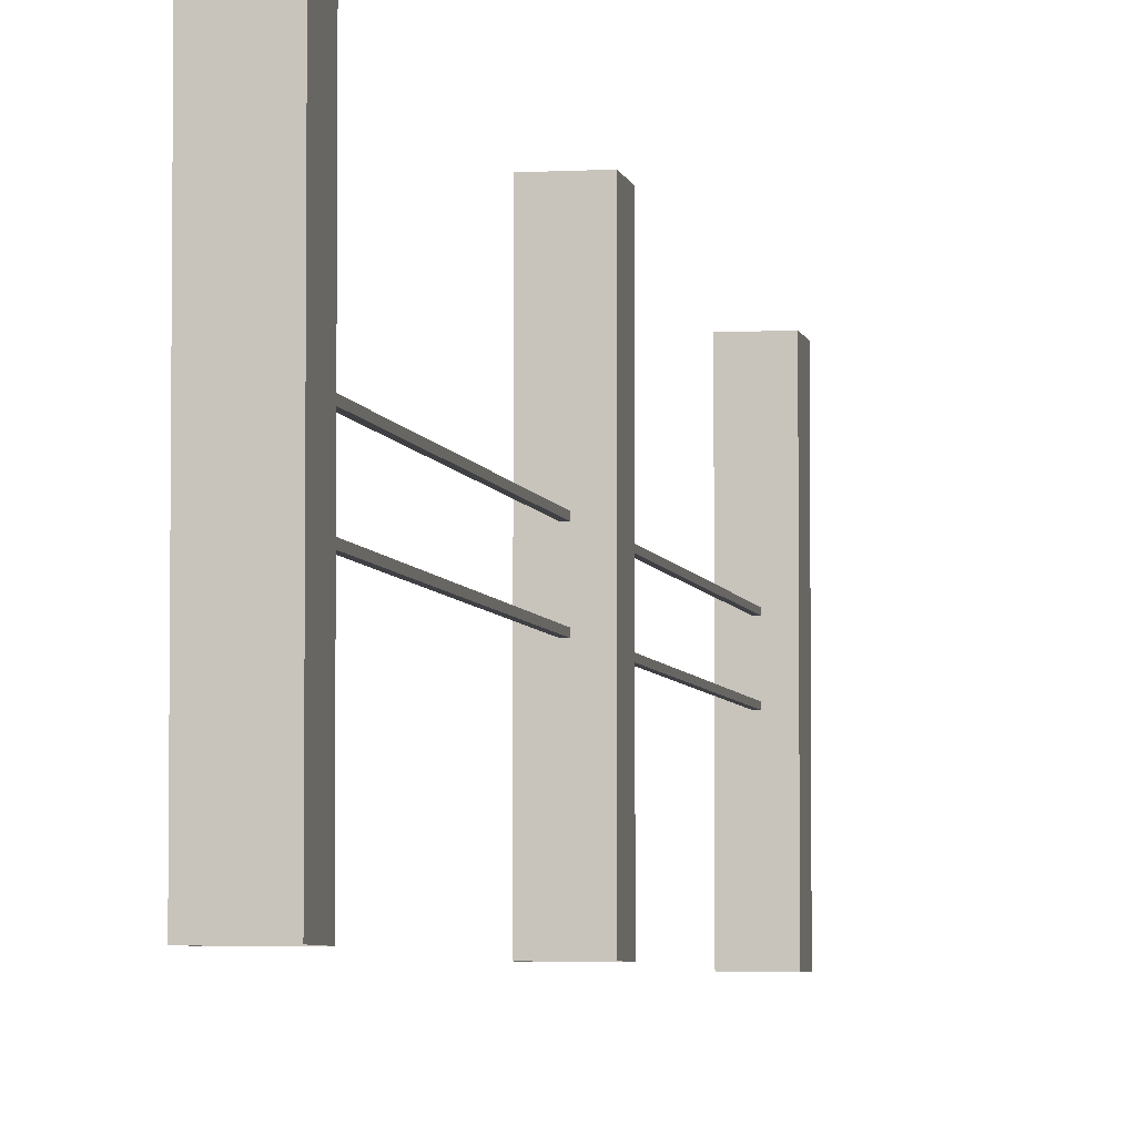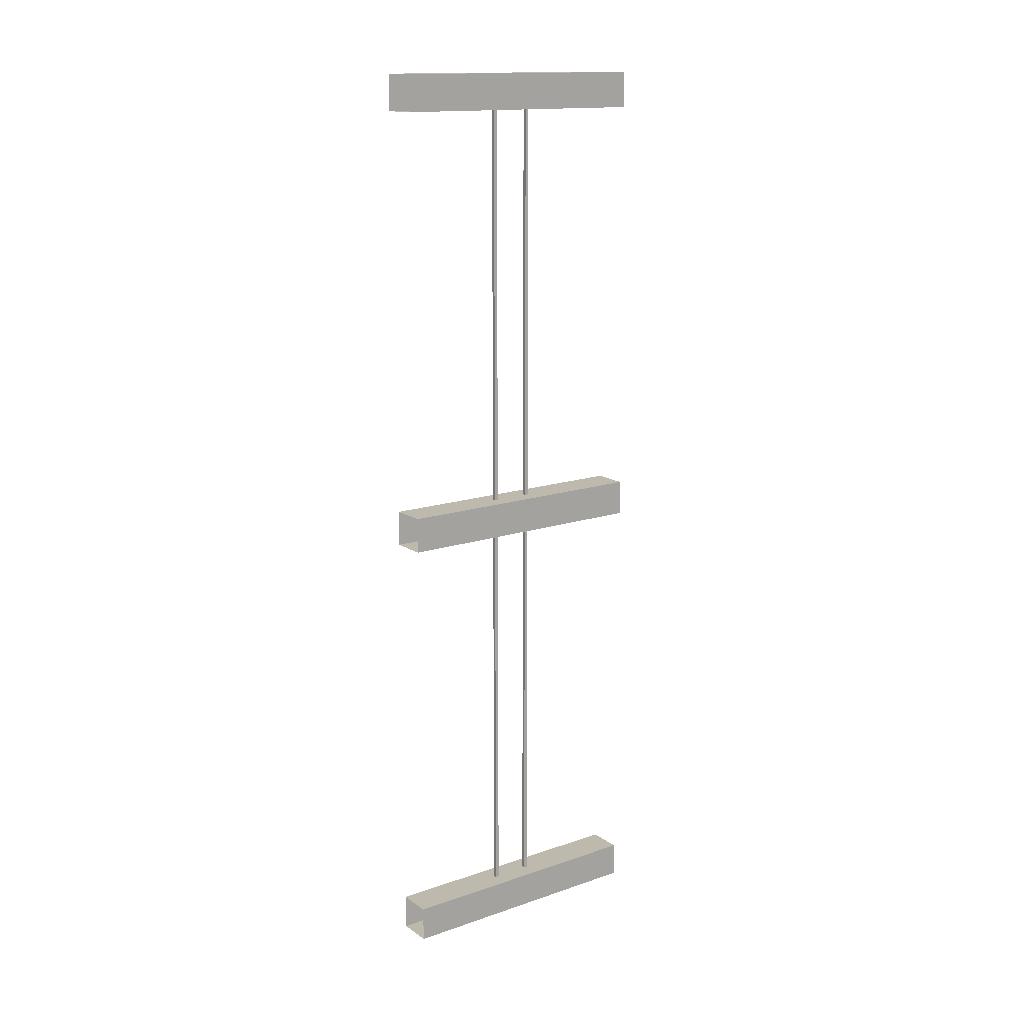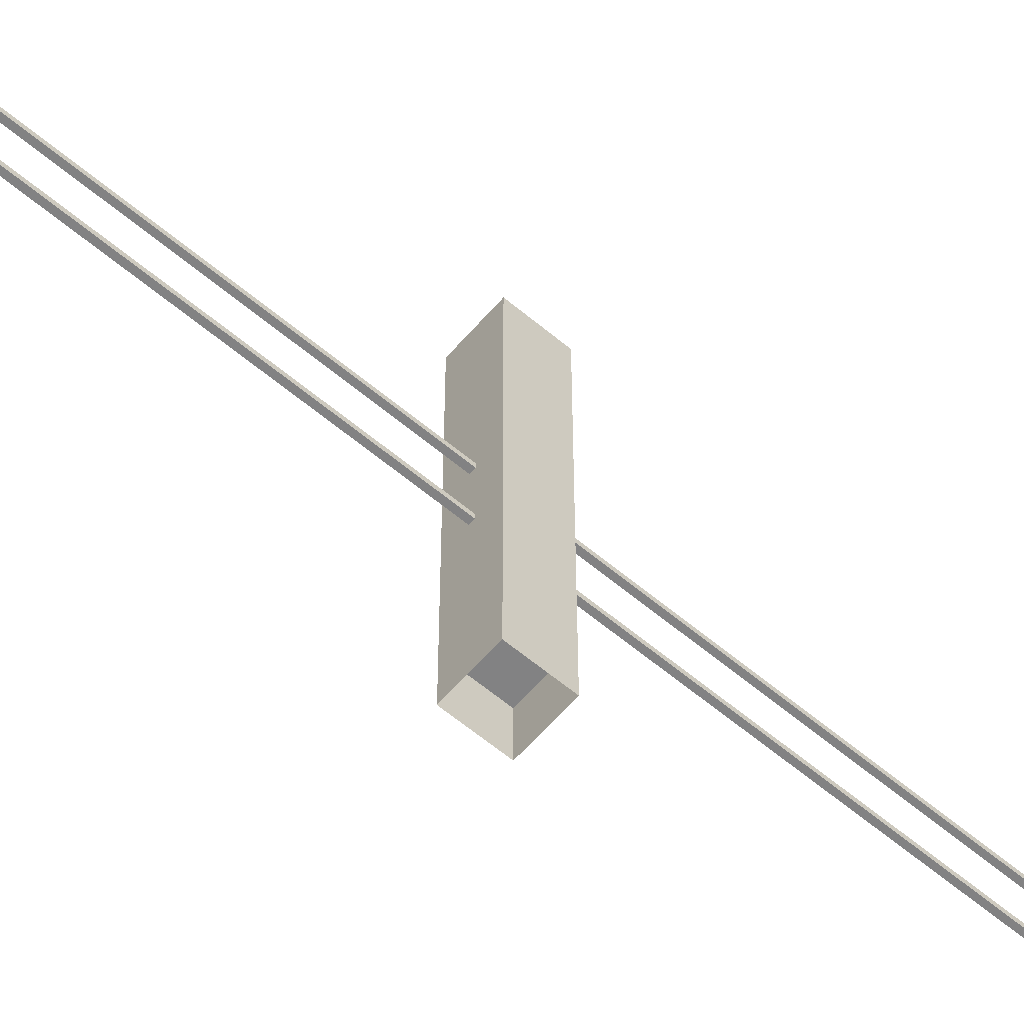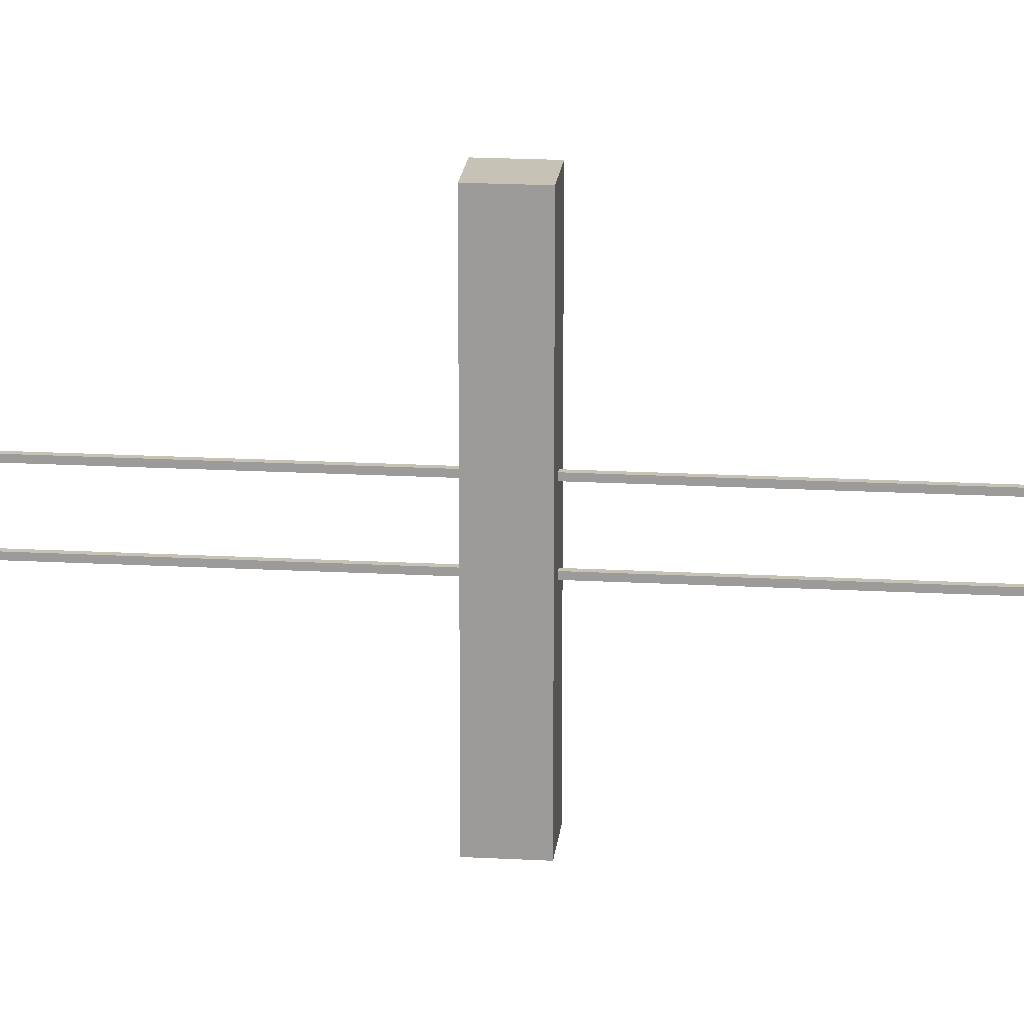
<metadata>
{"format":"obj","ext":"obj","renderer":"f3d","projection":"perspective","resolution":1024,"background":"white","views":[{"elev":-4.7,"azim":10.4,"up":"+Y"},{"elev":15.1,"azim":54.2,"up":"+Z"},{"elev":-60.8,"azim":-130.6,"up":"+Y"},{"elev":19.2,"azim":95.9,"up":"+Y"}]}
</metadata>
<code>
v -50.75 23.55 49.77
v -50.75 23.05 49.77
v -50.75 23.05 50.02
v -50.75 24.05 50.52
v -50.75 24.05 50.27
v -50.75 23.05 50.77
v -50.75 23.05 50.77
v -50.75 23.55 50.77
v -50.75 24.05 50.52
v -50.75 23.55 50.77
v -50.75 23.05 50.77
v -51 23.05 50.77
v -51.5 24.05 49.77
v -51.75 24.05 49.77
v -51.25 23.05 49.77
v -51.75 23.55 49.77
v -51.75 23.05 49.77
v -51.5 23.05 49.77
v -51.5 24.05 49.77
v -51.25 23.05 49.77
v -51 23.05 49.77
v -51 24.05 50.77
v -50.75 24.05 50.77
v -51.25 23.05 50.77
v -51.75 24.05 50.02
v -51.75 24.05 50.27
v -51.75 23.05 49.77
v -51.75 23.05 49.77
v -51.75 23.55 49.77
v -51.75 24.05 50.02
v -51.5 24.05 50.77
v -51.25 24.05 50.77
v -51.75 23.05 50.77
v -51 24.05 50.77
v -51.25 23.05 50.77
v -51.5 23.05 50.77
v -51.75 23.55 50.77
v -51.75 23.05 50.77
v -51.75 23.05 50.52
v -51.75 23.55 50.77
v -51.5 24.05 50.77
v -51.75 23.05 50.77
v -51 24.05 49.77
v -51.25 24.05 49.77
v -50.75 23.05 49.77
v -50.75 23.05 49.77
v -50.75 23.55 49.77
v -51 24.05 49.77
v -50.75 24.05 50.02
v -50.75 24.05 49.77
v -50.75 23.05 50.27
v -50.75 24.05 50.02
v -50.75 23.05 50.27
v -50.75 23.05 50.52
v -51.75 24.05 50.52
v -51.75 24.05 50.77
v -51.75 23.05 50.27
v -51.75 24.05 50.52
v -51.75 23.05 50.27
v -51.75 23.05 50.02
v -50.75 24.05 50.77
v -51 23.05 50.77
v -51.25 23.05 50.77
v -50.75 24.05 50.77
v -50.75 23.55 50.77
v -51 23.05 50.77
v -50.75 24.05 50.52
v -50.75 23.55 50.77
v -50.75 24.05 50.77
v -50.75 24.05 49.77
v -50.75 23.05 50.02
v -50.75 23.05 50.27
v -50.75 24.05 49.77
v -50.75 23.55 49.77
v -50.75 23.05 50.02
v -51 24.05 49.77
v -50.75 23.55 49.77
v -50.75 24.05 49.77
v -51.25 24.05 49.77
v -51 23.05 49.77
v -50.75 23.05 49.77
v -51.75 24.05 49.77
v -51.5 23.05 49.77
v -51.25 23.05 49.77
v -51.75 23.55 49.77
v -51.5 23.05 49.77
v -51.75 24.05 49.77
v -51.5 24.05 49.77
v -51 23.05 49.77
v -51.25 24.05 49.77
v -51.75 24.05 50.02
v -51.75 23.55 49.77
v -51.75 24.05 49.77
v -51.75 24.05 50.77
v -51.75 23.05 50.52
v -51.75 23.05 50.27
v -51.25 24.05 50.77
v -51.5 23.05 50.77
v -51.75 23.05 50.77
v -51 24.05 50.77
v -51.5 23.05 50.77
v -51.25 24.05 50.77
v -51.5 24.05 50.77
v -51.75 23.55 50.77
v -51.75 24.05 50.77
v -51.75 23.55 50.77
v -51.75 23.05 50.52
v -51.75 24.05 50.77
v -50.75 24.05 50.27
v -50.75 23.05 50.52
v -50.75 23.05 50.77
v -50.75 24.05 50.27
v -50.75 24.05 50.02
v -50.75 23.05 50.52
v -51.75 24.05 50.27
v -51.75 23.05 50.02
v -51.75 23.05 49.77
v -51.75 24.05 50.27
v -51.75 24.05 50.52
v -51.75 23.05 50.02
v -50.75 24.05 50.77
v -51.75 24.05 50.77
v -50.75 30.55 50.77
v -51.75 24.05 50.77
v -51.75 30.55 50.77
v -50.75 30.55 50.77
v -51.75 24.05 50.77
v -51.75 24.05 49.77
v -51.75 30.55 50.77
v -51.75 24.05 49.77
v -51.75 30.55 49.77
v -51.75 30.55 50.77
v -51.75 24.05 49.77
v -50.75 24.05 49.77
v -51.75 30.55 49.77
v -50.75 24.05 49.77
v -50.75 30.55 49.77
v -51.75 30.55 49.77
v -50.75 24.05 49.77
v -50.75 24.05 50.77
v -50.75 30.55 49.77
v -50.75 24.05 50.77
v -50.75 30.55 50.77
v -50.75 30.55 49.77
v -50.75 30.55 50.77
v -51.75 30.55 50.77
v -50.75 30.55 49.77
v -51.75 30.55 50.77
v -51.75 30.55 49.77
v -50.75 30.55 49.77
v -50.75 24.05 49.77
v -51.75 24.05 49.77
v -50.75 24.05 50.77
v -51.75 24.05 49.77
v -51.75 24.05 50.77
v -50.75 24.05 50.77
v -50.63 23.55 37.4
v -50.63 23.05 37.4
v -50.63 23.05 37.65
v -50.63 24.05 38.15
v -50.63 24.05 37.9
v -50.63 23.05 38.4
v -50.63 23.05 38.4
v -50.63 23.55 38.4
v -50.63 24.05 38.15
v -50.63 23.55 38.4
v -50.63 23.05 38.4
v -50.88 23.05 38.4
v -51.38 24.05 37.4
v -51.63 24.05 37.4
v -51.13 23.05 37.4
v -51.63 23.55 37.4
v -51.63 23.05 37.4
v -51.38 23.05 37.4
v -51.38 24.05 37.4
v -51.13 23.05 37.4
v -50.88 23.05 37.4
v -50.88 24.05 38.4
v -50.63 24.05 38.4
v -51.13 23.05 38.4
v -51.63 24.05 37.65
v -51.63 24.05 37.9
v -51.63 23.05 37.4
v -51.63 23.05 37.4
v -51.63 23.55 37.4
v -51.63 24.05 37.65
v -51.38 24.05 38.4
v -51.13 24.05 38.4
v -51.63 23.05 38.4
v -50.88 24.05 38.4
v -51.13 23.05 38.4
v -51.38 23.05 38.4
v -51.63 23.55 38.4
v -51.63 23.05 38.4
v -51.63 23.05 38.15
v -51.63 23.55 38.4
v -51.38 24.05 38.4
v -51.63 23.05 38.4
v -50.88 24.05 37.4
v -51.13 24.05 37.4
v -50.63 23.05 37.4
v -50.63 23.05 37.4
v -50.63 23.55 37.4
v -50.88 24.05 37.4
v -50.63 24.05 37.65
v -50.63 24.05 37.4
v -50.63 23.05 37.9
v -50.63 24.05 37.65
v -50.63 23.05 37.9
v -50.63 23.05 38.15
v -51.63 24.05 38.15
v -51.63 24.05 38.4
v -51.63 23.05 37.9
v -51.63 24.05 38.15
v -51.63 23.05 37.9
v -51.63 23.05 37.65
v -50.63 24.05 38.4
v -50.88 23.05 38.4
v -51.13 23.05 38.4
v -50.63 24.05 38.4
v -50.63 23.55 38.4
v -50.88 23.05 38.4
v -50.63 24.05 38.15
v -50.63 23.55 38.4
v -50.63 24.05 38.4
v -50.63 24.05 37.4
v -50.63 23.05 37.65
v -50.63 23.05 37.9
v -50.63 24.05 37.4
v -50.63 23.55 37.4
v -50.63 23.05 37.65
v -50.88 24.05 37.4
v -50.63 23.55 37.4
v -50.63 24.05 37.4
v -51.13 24.05 37.4
v -50.88 23.05 37.4
v -50.63 23.05 37.4
v -51.63 24.05 37.4
v -51.38 23.05 37.4
v -51.13 23.05 37.4
v -51.63 23.55 37.4
v -51.38 23.05 37.4
v -51.63 24.05 37.4
v -51.38 24.05 37.4
v -50.88 23.05 37.4
v -51.13 24.05 37.4
v -51.63 24.05 37.65
v -51.63 23.55 37.4
v -51.63 24.05 37.4
v -51.63 24.05 38.4
v -51.63 23.05 38.15
v -51.63 23.05 37.9
v -51.13 24.05 38.4
v -51.38 23.05 38.4
v -51.63 23.05 38.4
v -50.88 24.05 38.4
v -51.38 23.05 38.4
v -51.13 24.05 38.4
v -51.38 24.05 38.4
v -51.63 23.55 38.4
v -51.63 24.05 38.4
v -51.63 23.55 38.4
v -51.63 23.05 38.15
v -51.63 24.05 38.4
v -50.63 24.05 37.9
v -50.63 23.05 38.15
v -50.63 23.05 38.4
v -50.63 24.05 37.9
v -50.63 24.05 37.65
v -50.63 23.05 38.15
v -51.63 24.05 37.9
v -51.63 23.05 37.65
v -51.63 23.05 37.4
v -51.63 24.05 37.9
v -51.63 24.05 38.15
v -51.63 23.05 37.65
v -50.63 24.05 38.4
v -51.63 24.05 38.4
v -50.63 30.55 38.4
v -51.63 24.05 38.4
v -51.63 30.55 38.4
v -50.63 30.55 38.4
v -51.63 24.05 38.4
v -51.63 24.05 37.4
v -51.63 30.55 38.4
v -51.63 24.05 37.4
v -51.63 30.55 37.4
v -51.63 30.55 38.4
v -51.63 24.05 37.4
v -50.63 24.05 37.4
v -51.63 30.55 37.4
v -50.63 24.05 37.4
v -50.63 30.55 37.4
v -51.63 30.55 37.4
v -50.63 24.05 37.4
v -50.63 24.05 38.4
v -50.63 30.55 37.4
v -50.63 24.05 38.4
v -50.63 30.55 38.4
v -50.63 30.55 37.4
v -50.63 30.55 38.4
v -51.63 30.55 38.4
v -50.63 30.55 37.4
v -51.63 30.55 38.4
v -51.63 30.55 37.4
v -50.63 30.55 37.4
v -50.63 24.05 37.4
v -51.63 24.05 37.4
v -50.63 24.05 38.4
v -51.63 24.05 37.4
v -51.63 24.05 38.4
v -50.63 24.05 38.4
v -50.63 23.55 25.02
v -50.63 23.05 25.02
v -50.63 23.05 25.27
v -50.63 24.05 25.77
v -50.63 24.05 25.52
v -50.63 23.05 26.02
v -50.63 23.05 26.02
v -50.63 23.55 26.02
v -50.63 24.05 25.77
v -50.63 23.55 26.02
v -50.63 23.05 26.02
v -50.88 23.05 26.02
v -51.38 24.05 25.02
v -51.63 24.05 25.02
v -51.13 23.05 25.02
v -51.63 23.55 25.02
v -51.63 23.05 25.02
v -51.38 23.05 25.02
v -51.38 24.05 25.02
v -51.13 23.05 25.02
v -50.88 23.05 25.02
v -50.88 24.05 26.02
v -50.63 24.05 26.02
v -51.13 23.05 26.02
v -51.63 24.05 25.27
v -51.63 24.05 25.52
v -51.63 23.05 25.02
v -51.63 23.05 25.02
v -51.63 23.55 25.02
v -51.63 24.05 25.27
v -51.38 24.05 26.02
v -51.13 24.05 26.02
v -51.63 23.05 26.02
v -50.88 24.05 26.02
v -51.13 23.05 26.02
v -51.38 23.05 26.02
v -51.63 23.55 26.02
v -51.63 23.05 26.02
v -51.63 23.05 25.77
v -51.63 23.55 26.02
v -51.38 24.05 26.02
v -51.63 23.05 26.02
v -50.88 24.05 25.02
v -51.13 24.05 25.02
v -50.63 23.05 25.02
v -50.63 23.05 25.02
v -50.63 23.55 25.02
v -50.88 24.05 25.02
v -50.63 24.05 25.27
v -50.63 24.05 25.02
v -50.63 23.05 25.52
v -50.63 24.05 25.27
v -50.63 23.05 25.52
v -50.63 23.05 25.77
v -51.63 24.05 25.77
v -51.63 24.05 26.02
v -51.63 23.05 25.52
v -51.63 24.05 25.77
v -51.63 23.05 25.52
v -51.63 23.05 25.27
v -50.63 24.05 26.02
v -50.88 23.05 26.02
v -51.13 23.05 26.02
v -50.63 24.05 26.02
v -50.63 23.55 26.02
v -50.88 23.05 26.02
v -50.63 24.05 25.77
v -50.63 23.55 26.02
v -50.63 24.05 26.02
v -50.63 24.05 25.02
v -50.63 23.05 25.27
v -50.63 23.05 25.52
v -50.63 24.05 25.02
v -50.63 23.55 25.02
v -50.63 23.05 25.27
v -50.88 24.05 25.02
v -50.63 23.55 25.02
v -50.63 24.05 25.02
v -51.13 24.05 25.02
v -50.88 23.05 25.02
v -50.63 23.05 25.02
v -51.63 24.05 25.02
v -51.38 23.05 25.02
v -51.13 23.05 25.02
v -51.63 23.55 25.02
v -51.38 23.05 25.02
v -51.63 24.05 25.02
v -51.38 24.05 25.02
v -50.88 23.05 25.02
v -51.13 24.05 25.02
v -51.63 24.05 25.27
v -51.63 23.55 25.02
v -51.63 24.05 25.02
v -51.63 24.05 26.02
v -51.63 23.05 25.77
v -51.63 23.05 25.52
v -51.13 24.05 26.02
v -51.38 23.05 26.02
v -51.63 23.05 26.02
v -50.88 24.05 26.02
v -51.38 23.05 26.02
v -51.13 24.05 26.02
v -51.38 24.05 26.02
v -51.63 23.55 26.02
v -51.63 24.05 26.02
v -51.63 23.55 26.02
v -51.63 23.05 25.77
v -51.63 24.05 26.02
v -50.63 24.05 25.52
v -50.63 23.05 25.77
v -50.63 23.05 26.02
v -50.63 24.05 25.52
v -50.63 24.05 25.27
v -50.63 23.05 25.77
v -51.63 24.05 25.52
v -51.63 23.05 25.27
v -51.63 23.05 25.02
v -51.63 24.05 25.52
v -51.63 24.05 25.77
v -51.63 23.05 25.27
v -50.63 24.05 26.02
v -51.63 24.05 26.02
v -50.63 30.55 26.02
v -51.63 24.05 26.02
v -51.63 30.55 26.02
v -50.63 30.55 26.02
v -51.63 24.05 26.02
v -51.63 24.05 25.02
v -51.63 30.55 26.02
v -51.63 24.05 25.02
v -51.63 30.55 25.02
v -51.63 30.55 26.02
v -51.63 24.05 25.02
v -50.63 24.05 25.02
v -51.63 30.55 25.02
v -50.63 24.05 25.02
v -50.63 30.55 25.02
v -51.63 30.55 25.02
v -50.63 24.05 25.02
v -50.63 24.05 26.02
v -50.63 30.55 25.02
v -50.63 24.05 26.02
v -50.63 30.55 26.02
v -50.63 30.55 25.02
v -50.63 30.55 26.02
v -51.63 30.55 26.02
v -50.63 30.55 25.02
v -51.63 30.55 26.02
v -51.63 30.55 25.02
v -50.63 30.55 25.02
v -50.63 24.05 25.02
v -51.63 24.05 25.02
v -50.63 24.05 26.02
v -51.63 24.05 25.02
v -51.63 24.05 26.02
v -50.63 24.05 26.02
v -51.08 26.09 26.02
v -51.08 26.09 49.77
v -51.08 26.19 26.02
v -51.08 26.09 49.77
v -51.08 26.19 49.77
v -51.08 26.19 26.02
v -51.08 26.09 49.77
v -51.18 26.09 49.77
v -51.08 26.19 49.77
v -51.18 26.09 49.77
v -51.18 26.19 49.77
v -51.08 26.19 49.77
v -51.18 26.09 49.77
v -51.18 26.09 26.02
v -51.18 26.19 49.77
v -51.18 26.09 26.02
v -51.18 26.19 26.02
v -51.18 26.19 49.77
v -51.13 26.19 26.02
v -51.18 26.19 26.02
v -51.18 26.09 26.02
v -51.08 26.09 26.02
v -51.13 26.19 26.02
v -51.18 26.09 26.02
v -51.13 26.19 26.02
v -51.08 26.09 26.02
v -51.08 26.19 26.02
v -51.18 26.19 49.77
v -51.18 26.19 26.02
v -51.13 26.19 26.02
v -51.18 26.19 49.77
v -51.13 26.19 26.02
v -51.08 26.19 49.77
v -51.13 26.19 26.02
v -51.08 26.19 26.02
v -51.08 26.19 49.77
v -51.18 26.09 26.02
v -51.18 26.09 49.77
v -51.08 26.09 26.02
v -51.18 26.09 49.77
v -51.08 26.09 49.77
v -51.08 26.09 26.02
v -51.08 27.2 26.02
v -51.08 27.2 49.77
v -51.08 27.3 26.02
v -51.08 27.2 49.77
v -51.08 27.3 49.77
v -51.08 27.3 26.02
v -51.08 27.2 49.77
v -51.18 27.2 49.77
v -51.08 27.3 49.77
v -51.18 27.2 49.77
v -51.18 27.3 49.77
v -51.08 27.3 49.77
v -51.18 27.2 49.77
v -51.18 27.2 26.02
v -51.18 27.3 49.77
v -51.18 27.2 26.02
v -51.18 27.3 26.02
v -51.18 27.3 49.77
v -51.13 27.3 26.02
v -51.18 27.3 26.02
v -51.18 27.2 26.02
v -51.08 27.2 26.02
v -51.13 27.3 26.02
v -51.18 27.2 26.02
v -51.13 27.3 26.02
v -51.08 27.2 26.02
v -51.08 27.3 26.02
v -51.18 27.3 49.77
v -51.18 27.3 26.02
v -51.13 27.3 26.02
v -51.18 27.3 49.77
v -51.13 27.3 26.02
v -51.08 27.3 49.77
v -51.13 27.3 26.02
v -51.08 27.3 26.02
v -51.08 27.3 49.77
v -51.18 27.2 26.02
v -51.18 27.2 49.77
v -51.08 27.2 26.02
v -51.18 27.2 49.77
v -51.08 27.2 49.77
v -51.08 27.2 26.02
g PARKINGCombined_Meshes_2506_0
f 1 3 2
f 4 6 5
f 7 9 8
f 10 12 11
f 13 15 14
f 16 18 17
f 19 21 20
f 22 24 23
f 25 27 26
f 28 30 29
f 31 33 32
f 34 36 35
f 37 39 38
f 40 42 41
f 43 45 44
f 46 48 47
f 49 51 50
f 52 54 53
f 55 57 56
f 58 60 59
f 61 63 62
f 64 66 65
f 67 69 68
f 70 72 71
f 73 75 74
f 76 78 77
f 79 81 80
f 82 84 83
f 85 87 86
f 88 90 89
f 91 93 92
f 94 96 95
f 97 99 98
f 100 102 101
f 103 105 104
f 106 108 107
f 109 111 110
f 112 114 113
f 115 117 116
f 118 120 119
f 121 123 122
f 124 126 125
f 127 129 128
f 130 132 131
f 133 135 134
f 136 138 137
f 139 141 140
f 142 144 143
f 145 147 146
f 148 150 149
f 151 153 152
f 154 156 155
f 157 159 158
f 160 162 161
f 163 165 164
f 166 168 167
f 169 171 170
f 172 174 173
f 175 177 176
f 178 180 179
f 181 183 182
f 184 186 185
f 187 189 188
f 190 192 191
f 193 195 194
f 196 198 197
f 199 201 200
f 202 204 203
f 205 207 206
f 208 210 209
f 211 213 212
f 214 216 215
f 217 219 218
f 220 222 221
f 223 225 224
f 226 228 227
f 229 231 230
f 232 234 233
f 235 237 236
f 238 240 239
f 241 243 242
f 244 246 245
f 247 249 248
f 250 252 251
f 253 255 254
f 256 258 257
f 259 261 260
f 262 264 263
f 265 267 266
f 268 270 269
f 271 273 272
f 274 276 275
f 277 279 278
f 280 282 281
f 283 285 284
f 286 288 287
f 289 291 290
f 292 294 293
f 295 297 296
f 298 300 299
f 301 303 302
f 304 306 305
f 307 309 308
f 310 312 311
f 313 315 314
f 316 318 317
f 319 321 320
f 322 324 323
f 325 327 326
f 328 330 329
f 331 333 332
f 334 336 335
f 337 339 338
f 340 342 341
f 343 345 344
f 346 348 347
f 349 351 350
f 352 354 353
f 355 357 356
f 358 360 359
f 361 363 362
f 364 366 365
f 367 369 368
f 370 372 371
f 373 375 374
f 376 378 377
f 379 381 380
f 382 384 383
f 385 387 386
f 388 390 389
f 391 393 392
f 394 396 395
f 397 399 398
f 400 402 401
f 403 405 404
f 406 408 407
f 409 411 410
f 412 414 413
f 415 417 416
f 418 420 419
f 421 423 422
f 424 426 425
f 427 429 428
f 430 432 431
f 433 435 434
f 436 438 437
f 439 441 440
f 442 444 443
f 445 447 446
f 448 450 449
f 451 453 452
f 454 456 455
f 457 459 458
f 460 462 461
f 463 465 464
f 466 468 467
f 469 471 470
f 472 474 473
f 475 477 476
f 478 480 479
f 481 483 482
f 484 486 485
f 487 489 488
f 490 492 491
f 493 495 494
f 496 498 497
f 499 501 500
f 502 504 503
f 505 507 506
f 508 510 509
f 511 513 512
f 514 516 515
f 517 519 518
f 520 522 521
f 523 525 524
f 526 528 527
f 529 531 530
f 532 534 533
f 535 537 536
f 538 540 539
f 541 543 542
f 544 546 545
f 547 549 548
f 550 552 551

</code>
